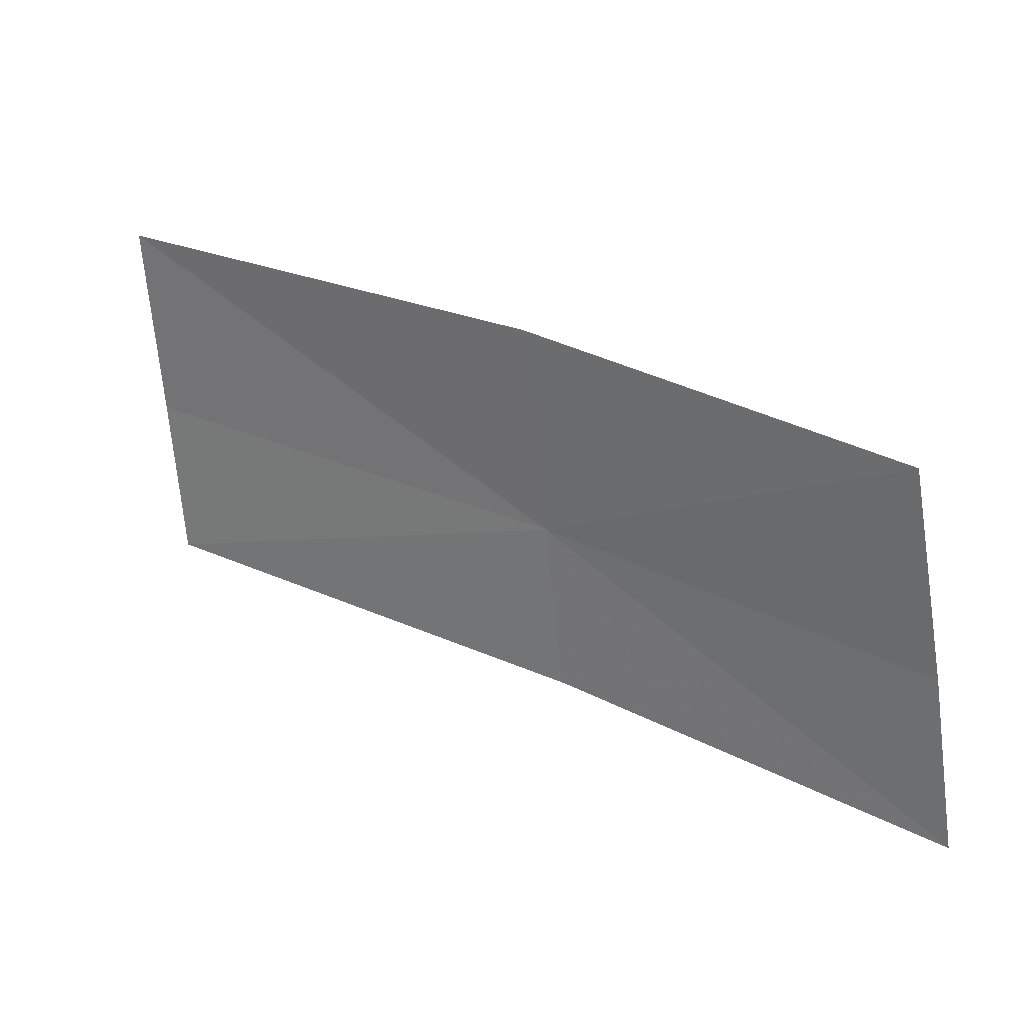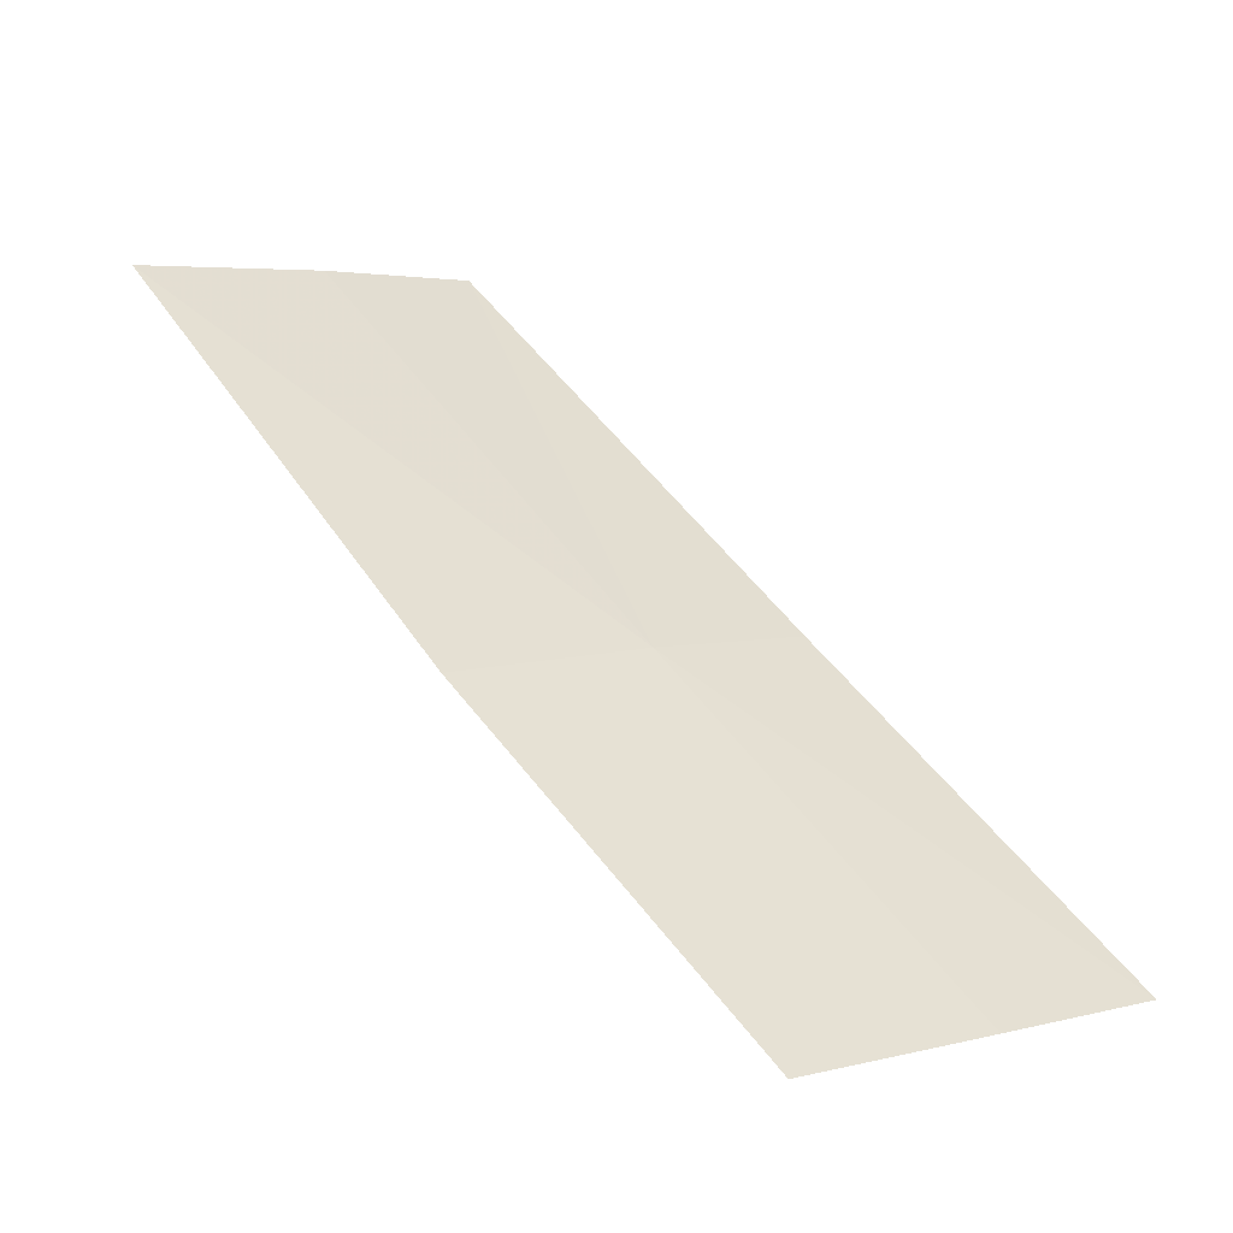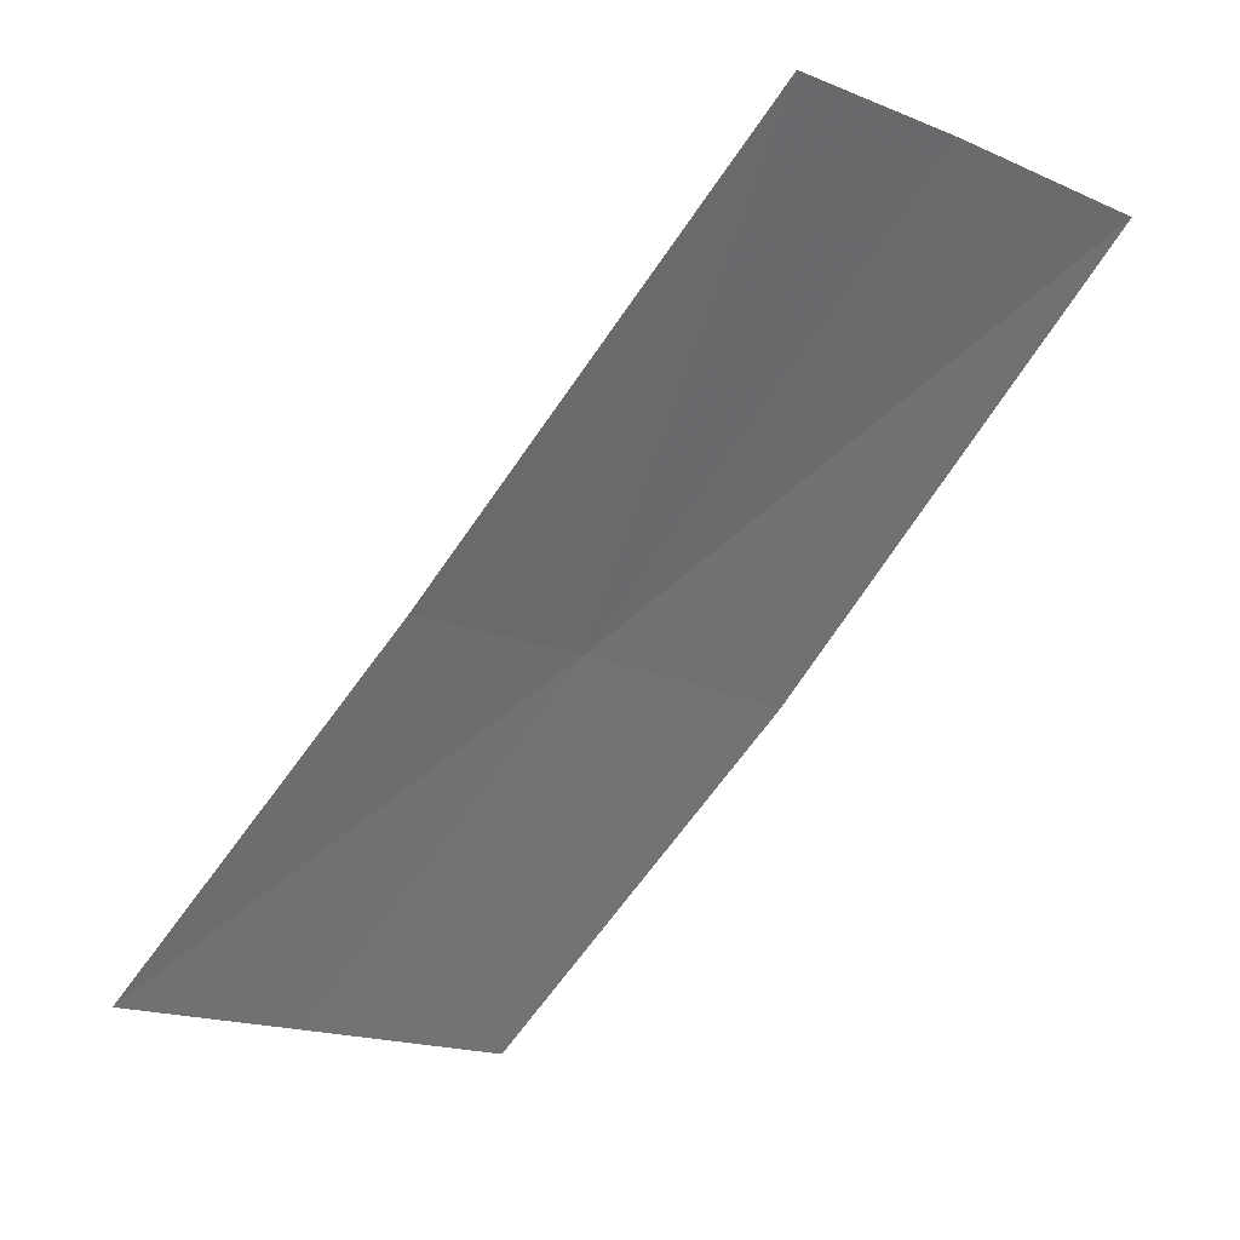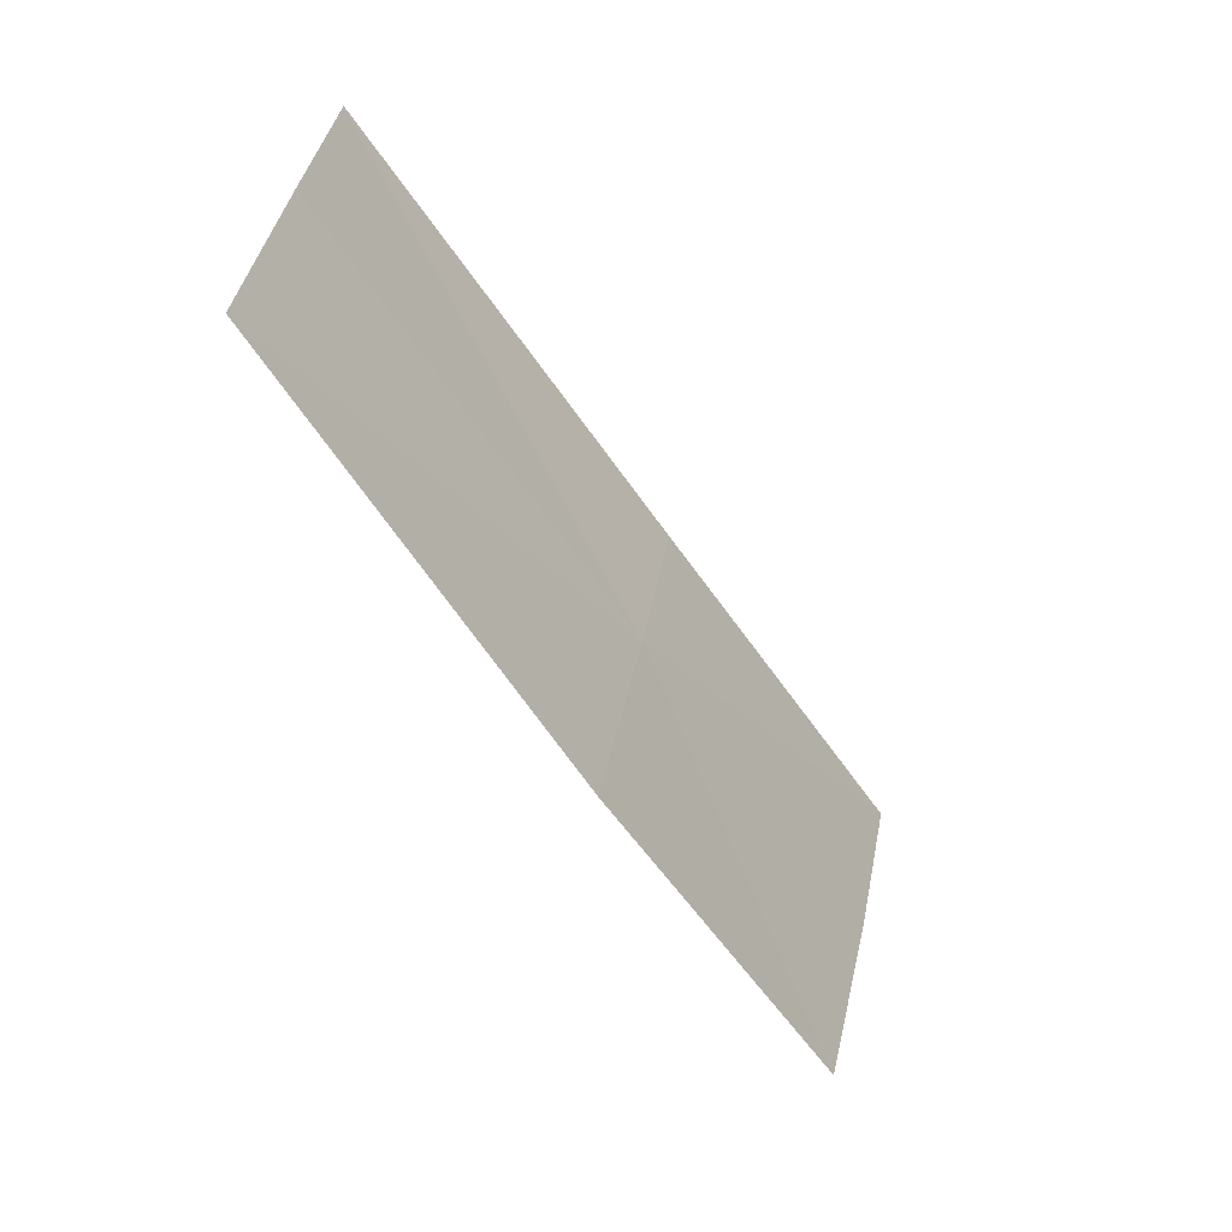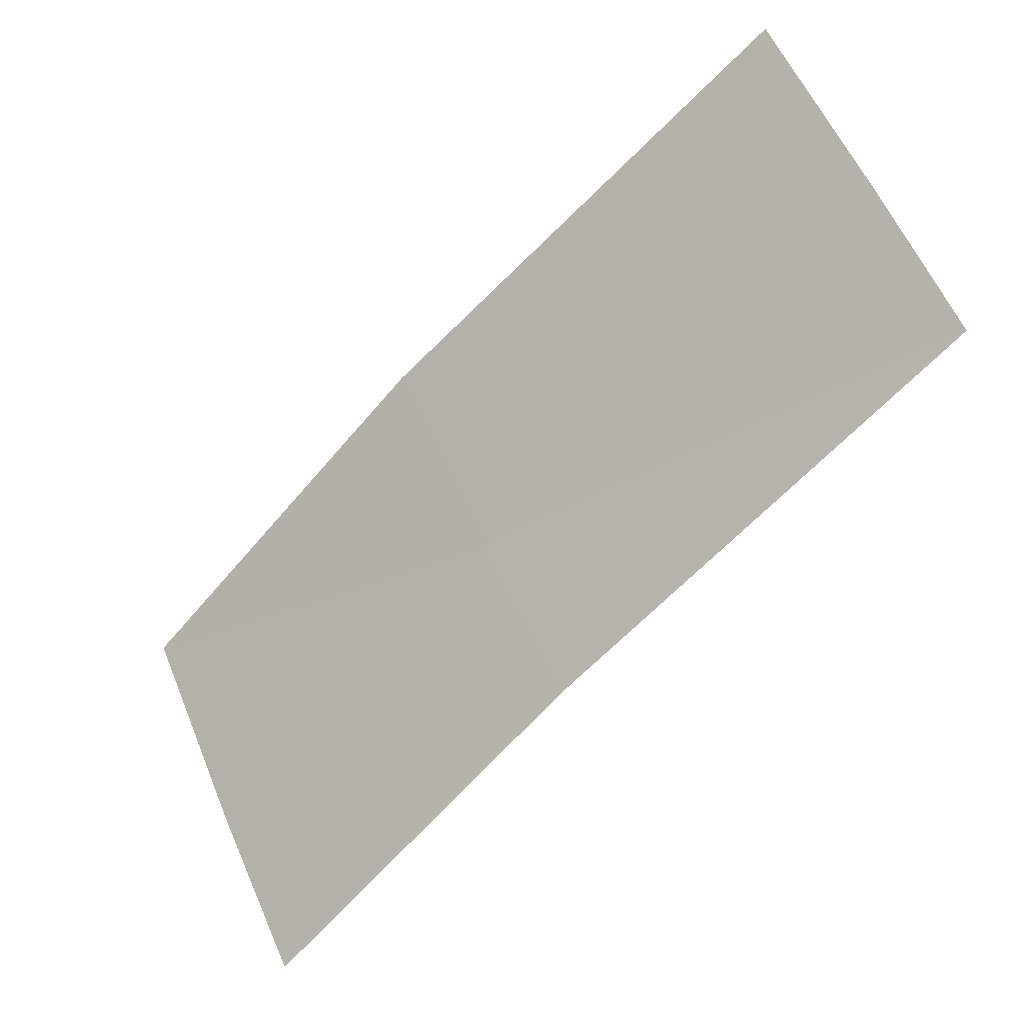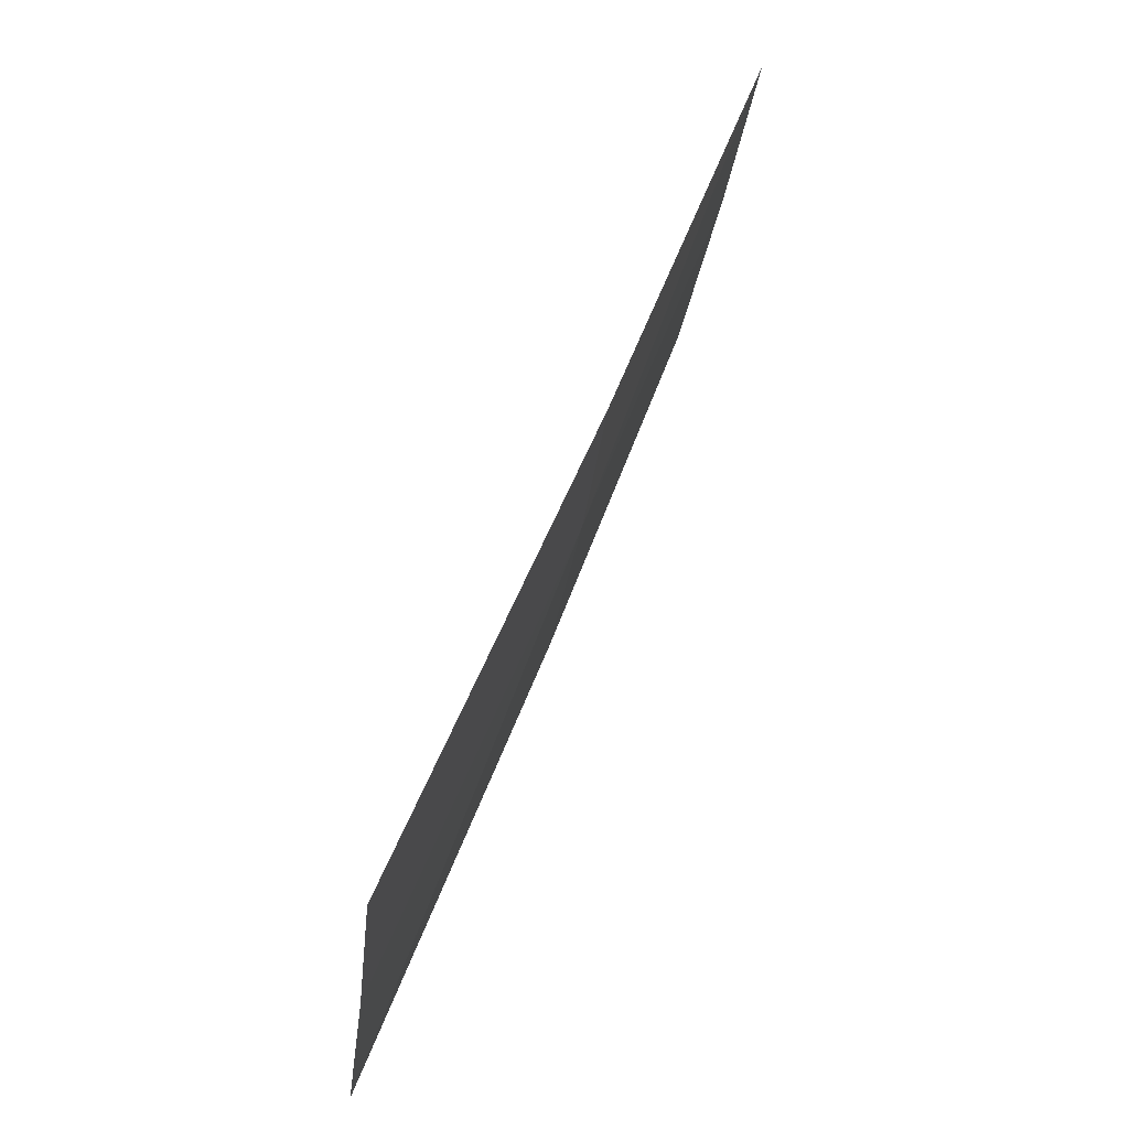
<metadata>
{"format":"obj","ext":"obj","renderer":"f3d","projection":"perspective","resolution":1024,"background":"white","views":[{"elev":-63.6,"azim":175.1,"up":"+Y"},{"elev":9.0,"azim":-140.2,"up":"+Y"},{"elev":-23.6,"azim":41.8,"up":"+Y"},{"elev":-48.3,"azim":157.3,"up":"+Z"},{"elev":63.0,"azim":-36.5,"up":"+Y"},{"elev":60.9,"azim":147.0,"up":"+Z"}]}
</metadata>
<code>
v 0.08865 -0.2275 0.6102
v 0.05855 -0.253 0.5886
v 0.05334 -0.2537 0.6093
v 0.09297 -0.2272 0.5888
v 0.04936 -0.2545 0.6269
v 0.0853 -0.2284 0.6275
v 0.1287 -0.1978 0.6307
v 0.1316 -0.1966 0.6138
v 0.1351 -0.1958 0.5936
f 1 3 2
f 1 2 4
f 1 6 5
f 1 5 3
f 1 8 7
f 1 7 6
f 1 4 9
f 1 9 8

</code>
